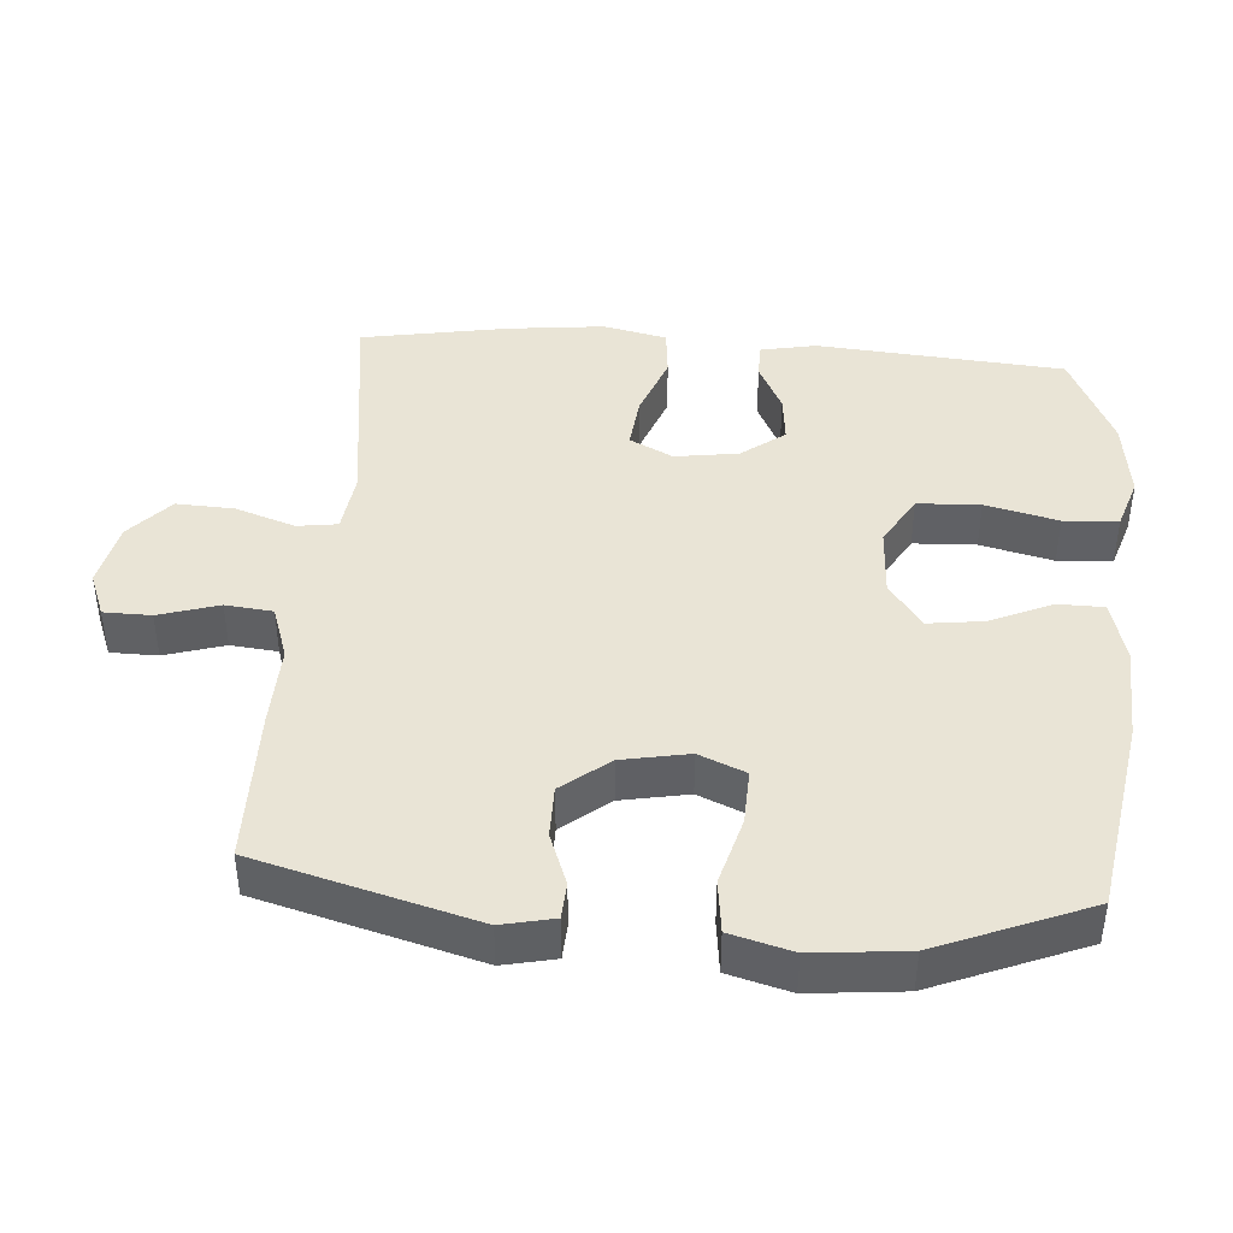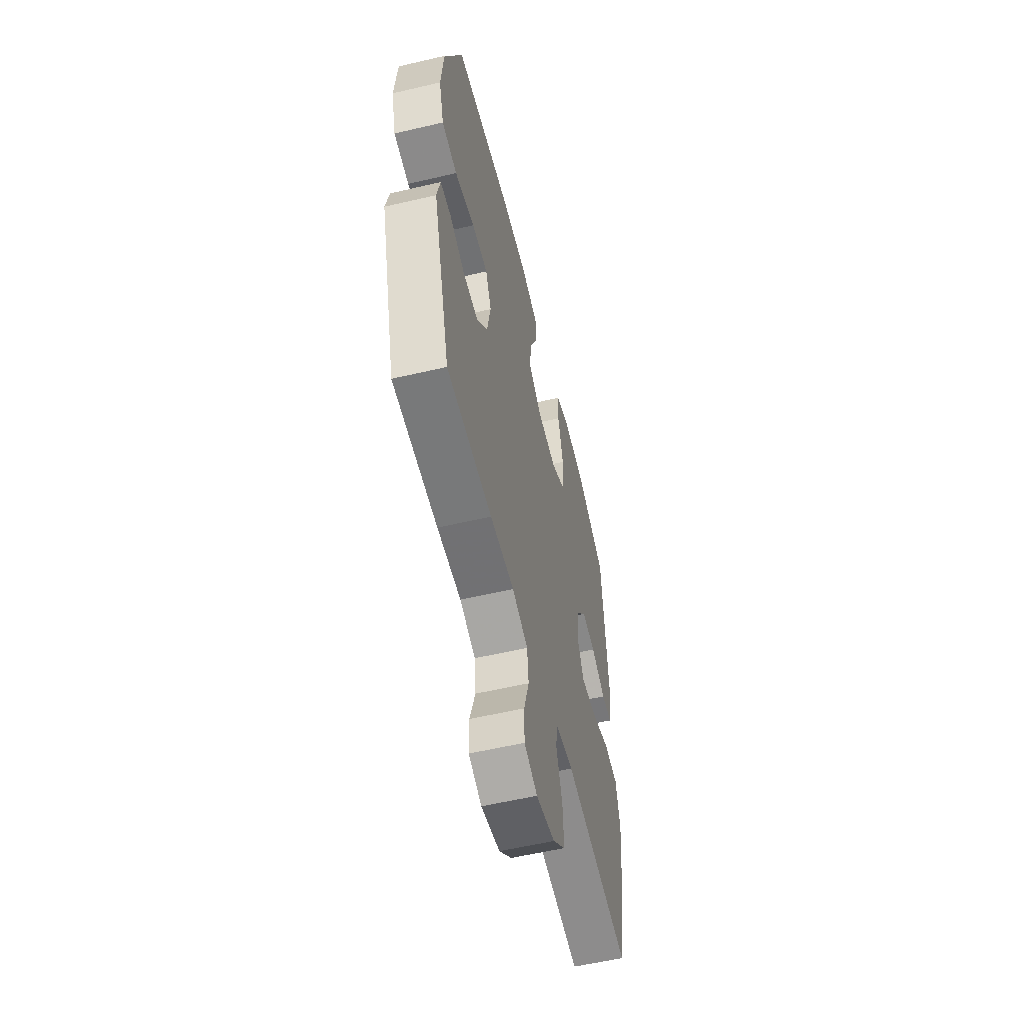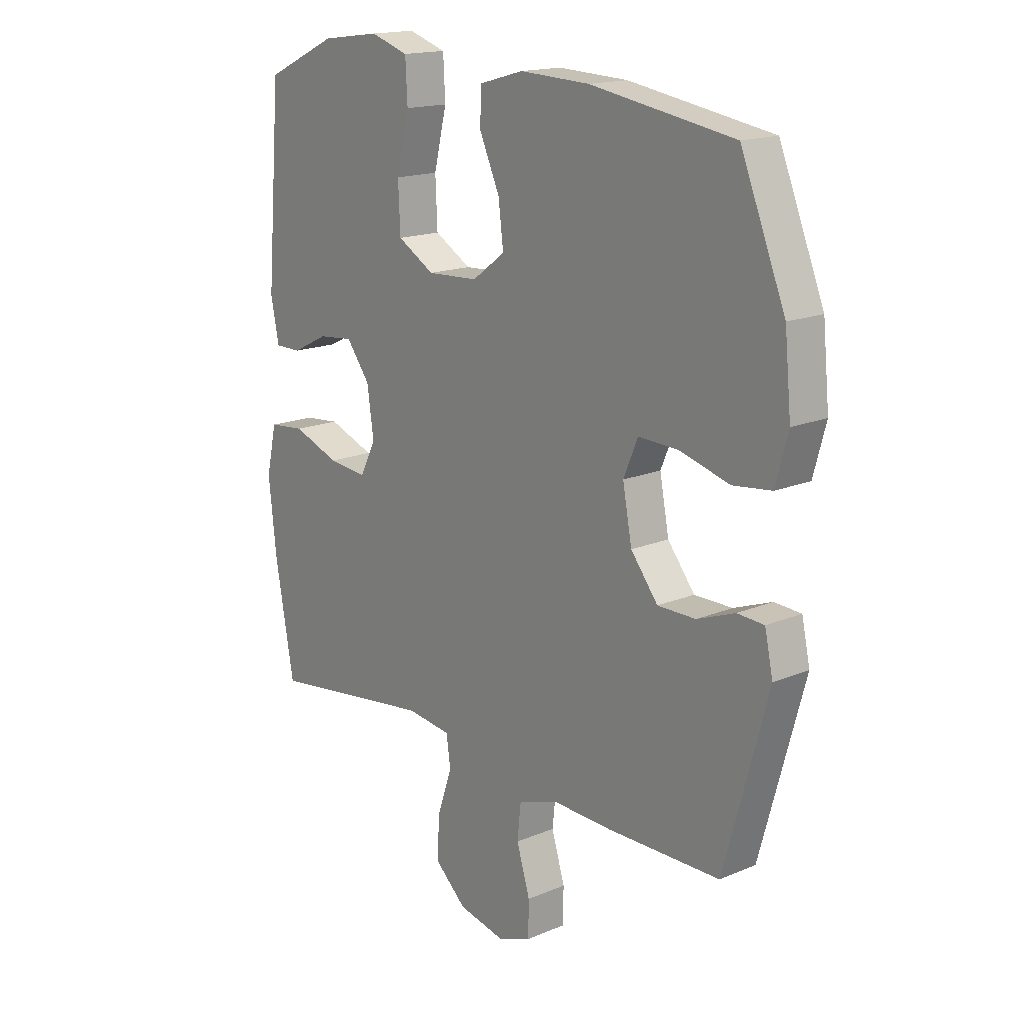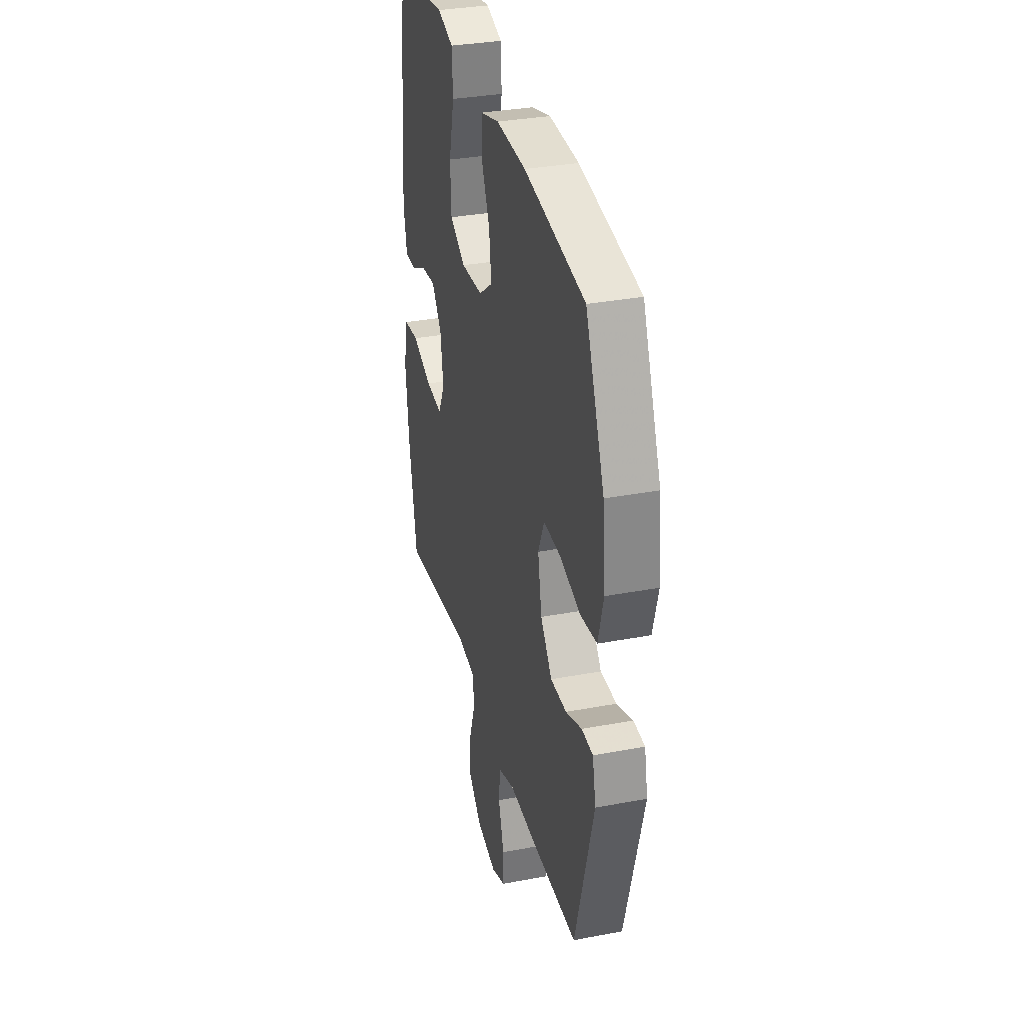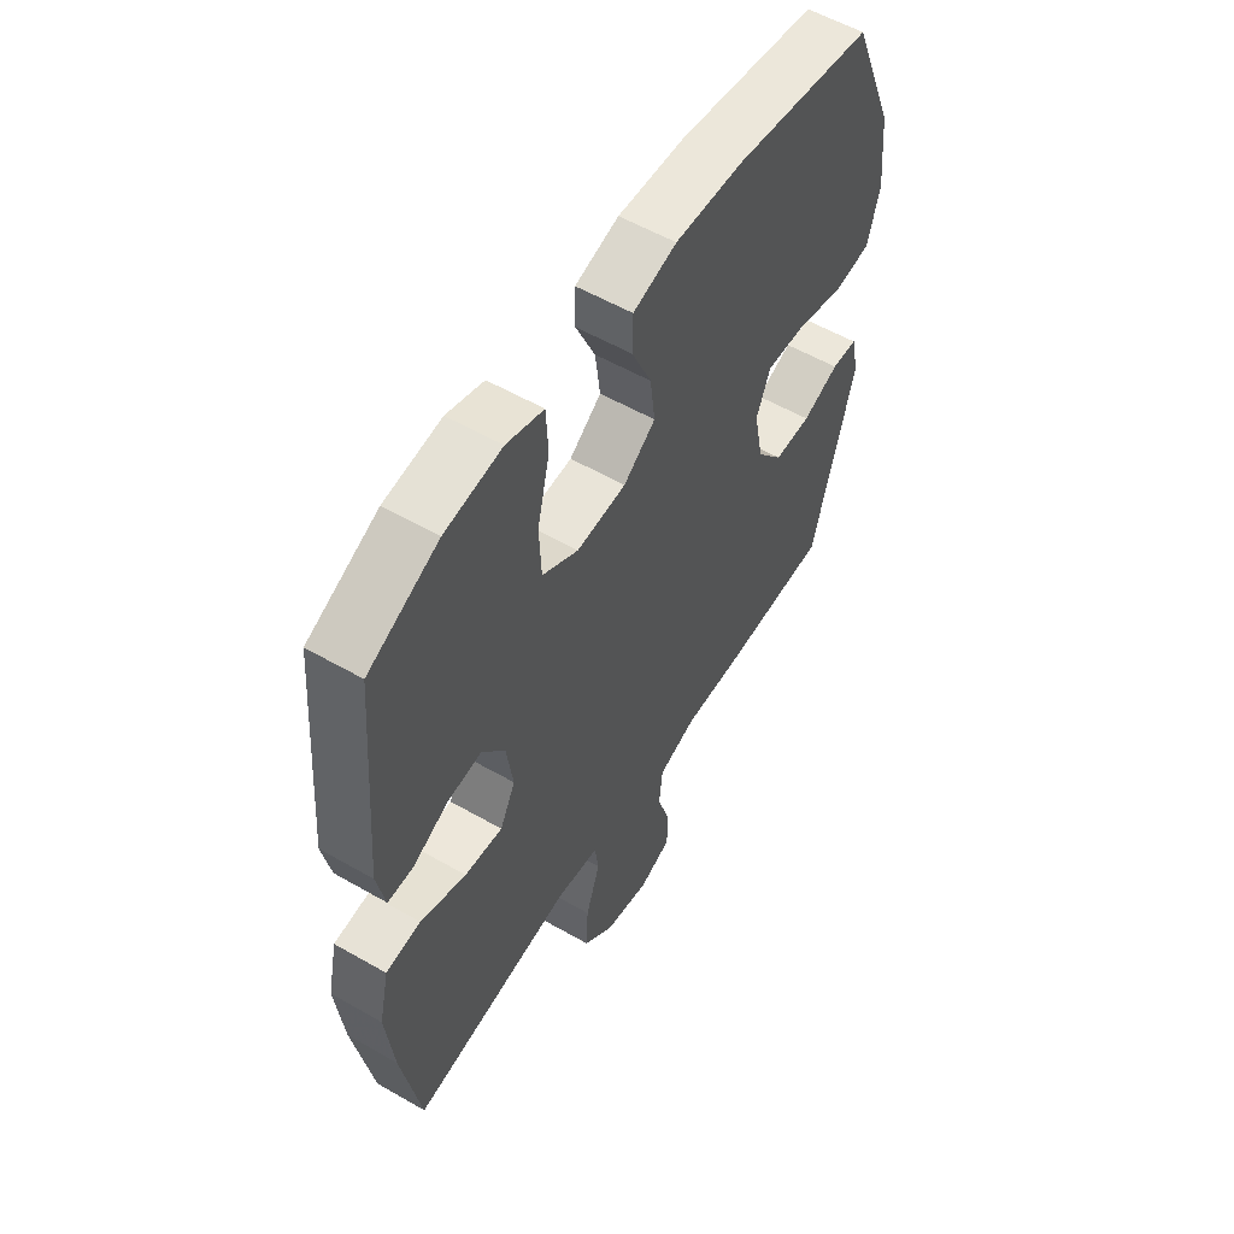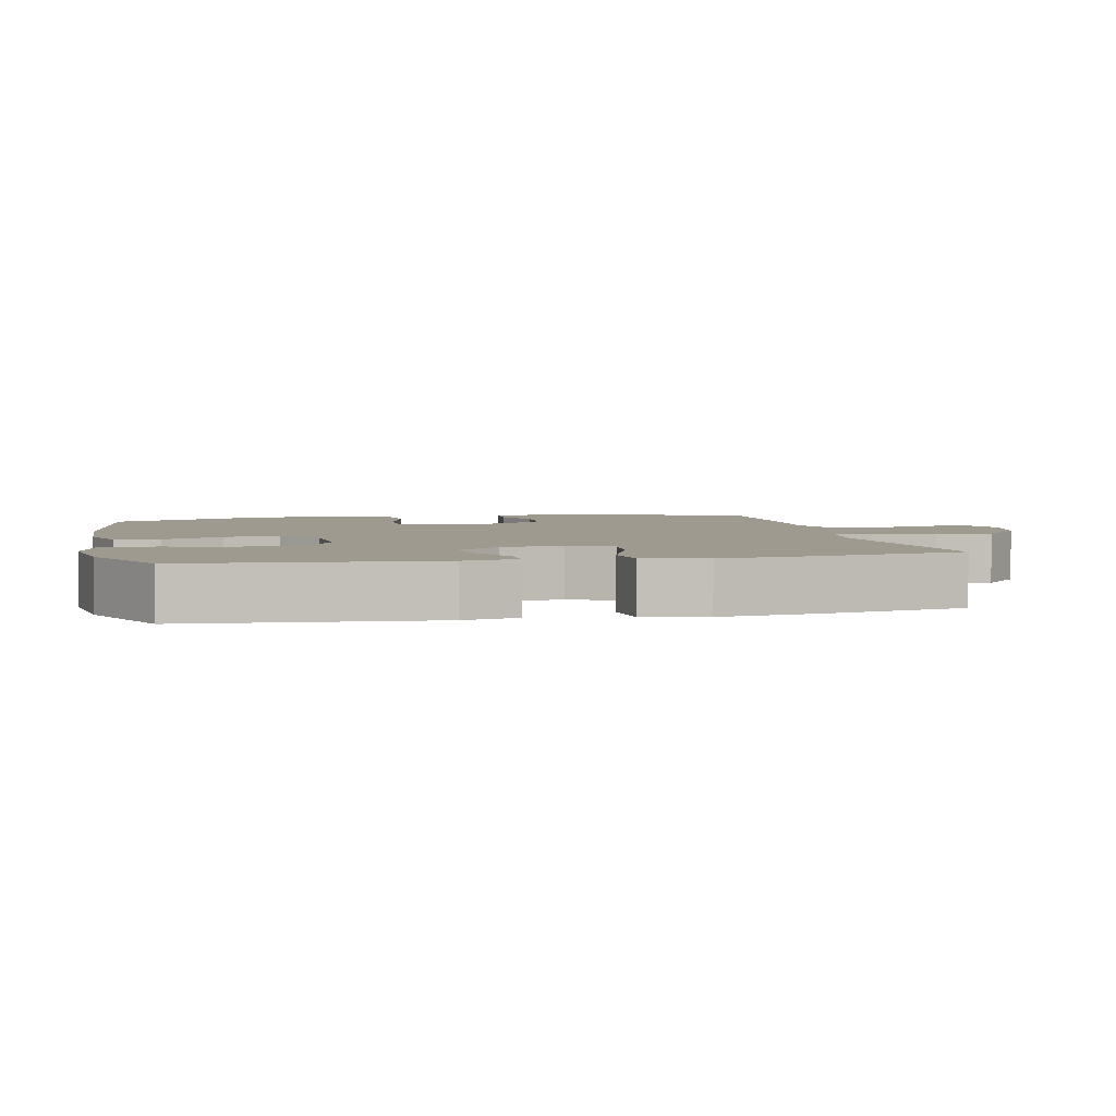
<metadata>
{"format":"obj","ext":"obj","renderer":"f3d","projection":"perspective","resolution":1024,"background":"white","views":[{"elev":42.4,"azim":-85.7,"up":"+Y"},{"elev":-57.2,"azim":-76.3,"up":"+Z"},{"elev":16.6,"azim":-130.4,"up":"+Z"},{"elev":33.1,"azim":-104.6,"up":"+Z"},{"elev":56.3,"azim":121.0,"up":"+Z"},{"elev":3.7,"azim":77.4,"up":"+Y"}]}
</metadata>
<code>
v -0.5 0.07 0.5
v -0.221 0.07 0.546
v -0.085 0.07 0.552
v 0.002 0.07 0.528
v 0.003 0.07 0.463
v -0.036 0.07 0.376
v -0.046 0.07 0.297
v 0.018 0.07 0.25
v 0.117 0.07 0.245
v 0.189 0.07 0.287
v 0.193 0.07 0.376
v 0.168 0.07 0.479
v 0.172 0.07 0.556
v 0.246 0.07 0.58
v 0.36 0.07 0.565
v 0.5 0.07 0.5
v 0.529 0.07 0.149
v 0.513 0.07 0.07
v 0.462 0.07 0.07
v 0.391 0.07 0.105
v 0.323 0.07 0.112
v 0.277 0.07 0.051
v 0.264 0.07 -0.039
v 0.295 0.07 -0.1
v 0.371 0.07 -0.092
v 0.462 0.07 -0.058
v 0.532 0.07 -0.065
v 0.552 0.07 -0.155
v 0.537 0.07 -0.292
v 0.5 0.07 -0.5
v 0.177 0.07 -0.457
v 0.09 0.07 -0.468
v 0.082 0.07 -0.525
v 0.111 0.07 -0.61
v 0.115 0.07 -0.692
v 0.053 0.07 -0.748
v -0.039 0.07 -0.768
v -0.103 0.07 -0.743
v -0.104 0.07 -0.676
v -0.078 0.07 -0.591
v -0.085 0.07 -0.524
v -0.162 0.07 -0.498
v -0.279 0.07 -0.502
v -0.5 0.07 -0.5
v -0.585 0.07 -0.19
v -0.569 0.07 -0.116
v -0.517 0.07 -0.113
v -0.443 0.07 -0.141
v -0.369 0.07 -0.141
v -0.316 0.07 -0.074
v -0.298 0.07 0.021
v -0.326 0.07 0.087
v -0.404 0.07 0.084
v -0.501 0.07 0.057
v -0.576 0.07 0.066
v -0.6 0.07 0.154
v -0.587 0.07 0.286
v -0.5 0 0.5
v -0.221 0 0.546
v -0.085 0 0.552
v 0.002 0 0.528
v 0.003 0 0.463
v -0.036 0 0.376
v -0.046 0 0.297
v 0.018 0 0.25
v 0.117 0 0.245
v 0.189 0 0.287
v 0.193 0 0.376
v 0.168 0 0.479
v 0.172 0 0.556
v 0.246 0 0.58
v 0.36 0 0.565
v 0.5 0 0.5
v 0.529 0 0.149
v 0.513 0 0.07
v 0.462 0 0.07
v 0.391 0 0.105
v 0.323 0 0.112
v 0.277 0 0.051
v 0.264 0 -0.039
v 0.295 0 -0.1
v 0.371 0 -0.092
v 0.462 0 -0.058
v 0.532 0 -0.065
v 0.552 0 -0.155
v 0.537 0 -0.292
v 0.5 0 -0.5
v 0.177 0 -0.457
v 0.09 0 -0.468
v 0.082 0 -0.525
v 0.111 0 -0.61
v 0.115 0 -0.692
v 0.053 0 -0.748
v -0.039 0 -0.768
v -0.103 0 -0.743
v -0.104 0 -0.676
v -0.078 0 -0.591
v -0.085 0 -0.524
v -0.162 0 -0.498
v -0.279 0 -0.502
v -0.5 0 -0.5
v -0.585 0 -0.19
v -0.569 0 -0.116
v -0.517 0 -0.113
v -0.443 0 -0.141
v -0.369 0 -0.141
v -0.316 0 -0.074
v -0.298 0 0.021
v -0.326 0 0.087
v -0.404 0 0.084
v -0.501 0 0.057
v -0.576 0 0.066
v -0.6 0 0.154
v -0.587 0 0.286
f 53 54 55 56
f 52 53 56 57
f 45 46 47 48
f 45 48 49
f 42 43 44 45
f 41 42 45 49
f 37 38 39 40
f 37 40 41
f 36 37 41
f 33 34 35 36
f 33 36 41
f 32 33 41 49
f 28 29 30 31
f 25 26 27 28
f 24 25 28 31
f 23 24 31 32
f 17 18 19 20
f 17 20 21
f 16 17 21
f 15 16 21 22
f 11 12 13 14
f 10 11 14 15
f 3 4 5 6
f 3 6 7
f 2 3 7
f 52 57 1 2
f 51 52 2 7
f 50 51 7 8
f 49 50 8 9
f 22 23 32 49
f 22 49 9 10
f 10 15 22
f 113 112 111 110
f 114 113 110 109
f 105 104 103 102
f 106 105 102
f 102 101 100 99
f 106 102 99 98
f 97 96 95 94
f 98 97 94
f 98 94 93
f 93 92 91 90
f 98 93 90
f 106 98 90 89
f 88 87 86 85
f 85 84 83 82
f 88 85 82 81
f 89 88 81 80
f 77 76 75 74
f 78 77 74
f 78 74 73
f 79 78 73 72
f 71 70 69 68
f 72 71 68 67
f 63 62 61 60
f 64 63 60
f 64 60 59
f 59 58 114 109
f 64 59 109 108
f 65 64 108 107
f 66 65 107 106
f 106 89 80 79
f 67 66 106 79
f 79 72 67
f 1 58 59 2
f 2 59 60 3
f 3 60 61 4
f 4 61 62 5
f 5 62 63 6
f 6 63 64 7
f 7 64 65 8
f 8 65 66 9
f 9 66 67 10
f 10 67 68 11
f 11 68 69 12
f 12 69 70 13
f 13 70 71 14
f 14 71 72 15
f 15 72 73 16
f 16 73 74 17
f 17 74 75 18
f 18 75 76 19
f 19 76 77 20
f 20 77 78 21
f 21 78 79 22
f 22 79 80 23
f 23 80 81 24
f 24 81 82 25
f 25 82 83 26
f 26 83 84 27
f 27 84 85 28
f 28 85 86 29
f 29 86 87 30
f 30 87 88 31
f 31 88 89 32
f 32 89 90 33
f 33 90 91 34
f 34 91 92 35
f 35 92 93 36
f 36 93 94 37
f 37 94 95 38
f 38 95 96 39
f 39 96 97 40
f 40 97 98 41
f 41 98 99 42
f 42 99 100 43
f 43 100 101 44
f 44 101 102 45
f 45 102 103 46
f 46 103 104 47
f 47 104 105 48
f 48 105 106 49
f 49 106 107 50
f 50 107 108 51
f 51 108 109 52
f 52 109 110 53
f 53 110 111 54
f 54 111 112 55
f 55 112 113 56
f 56 113 114 57
f 57 114 58 1

</code>
